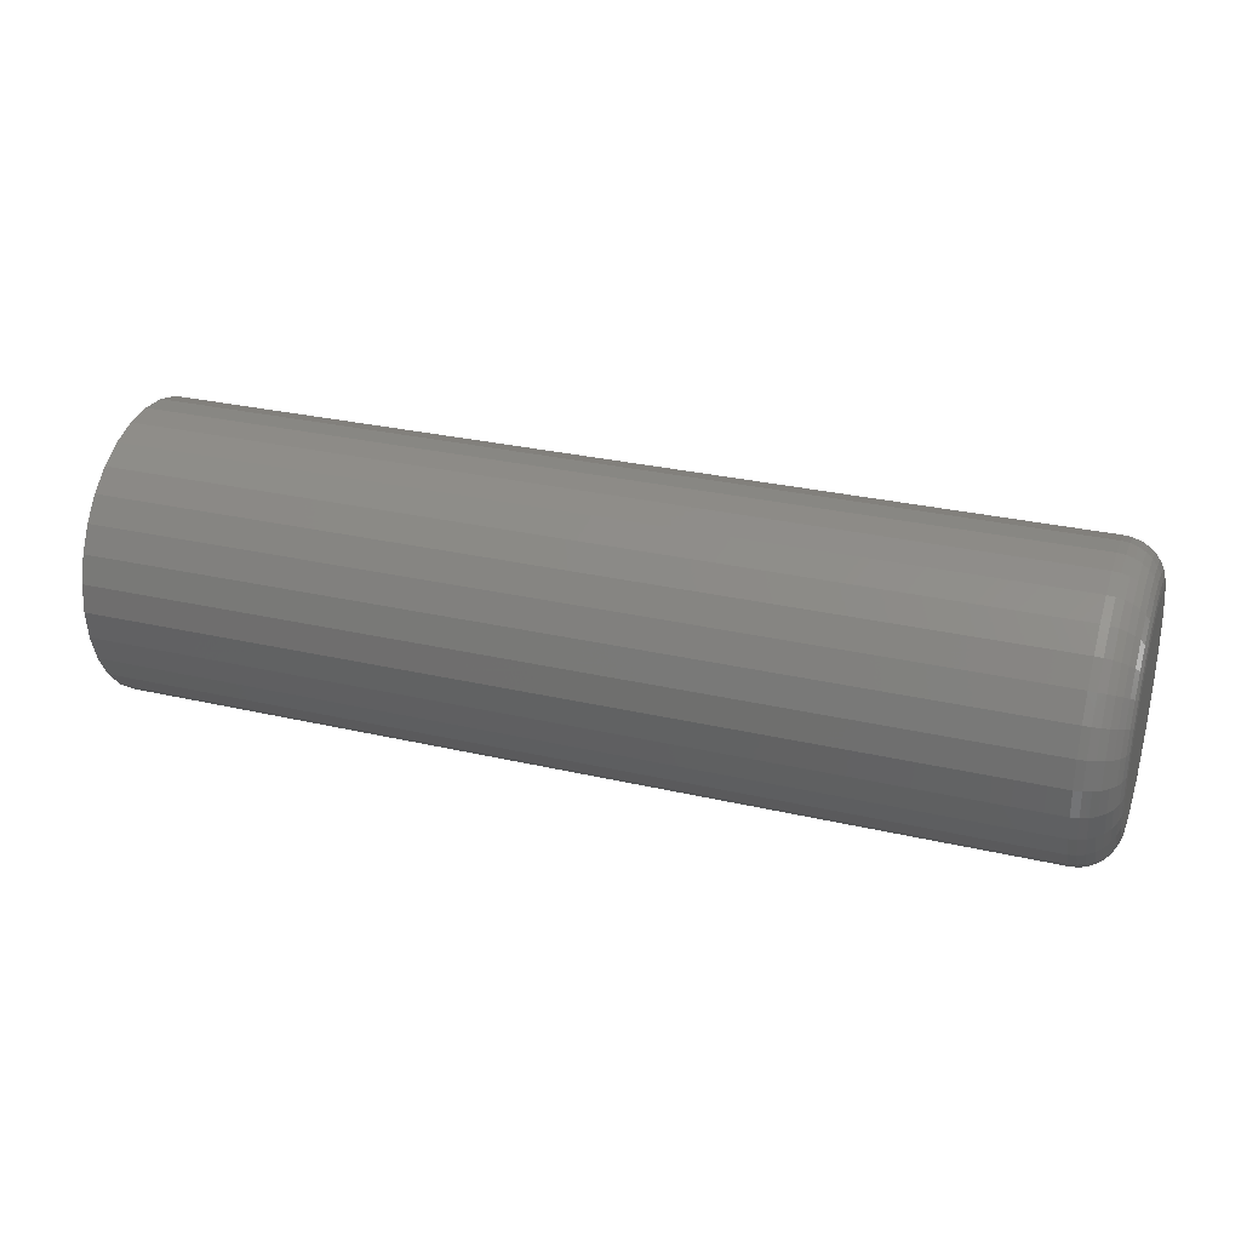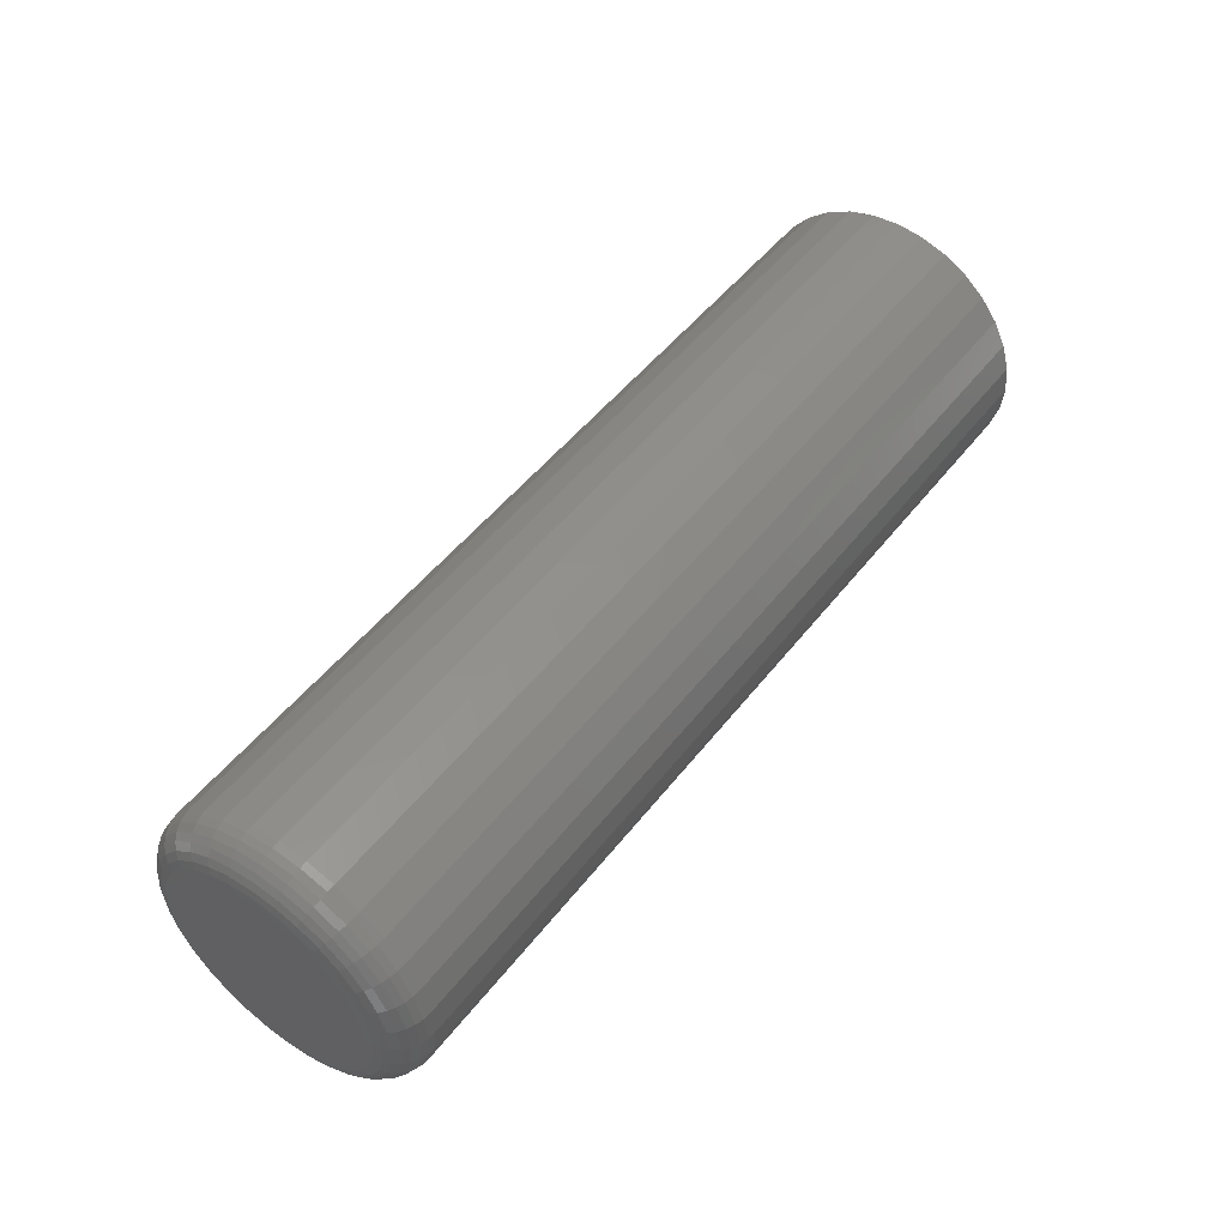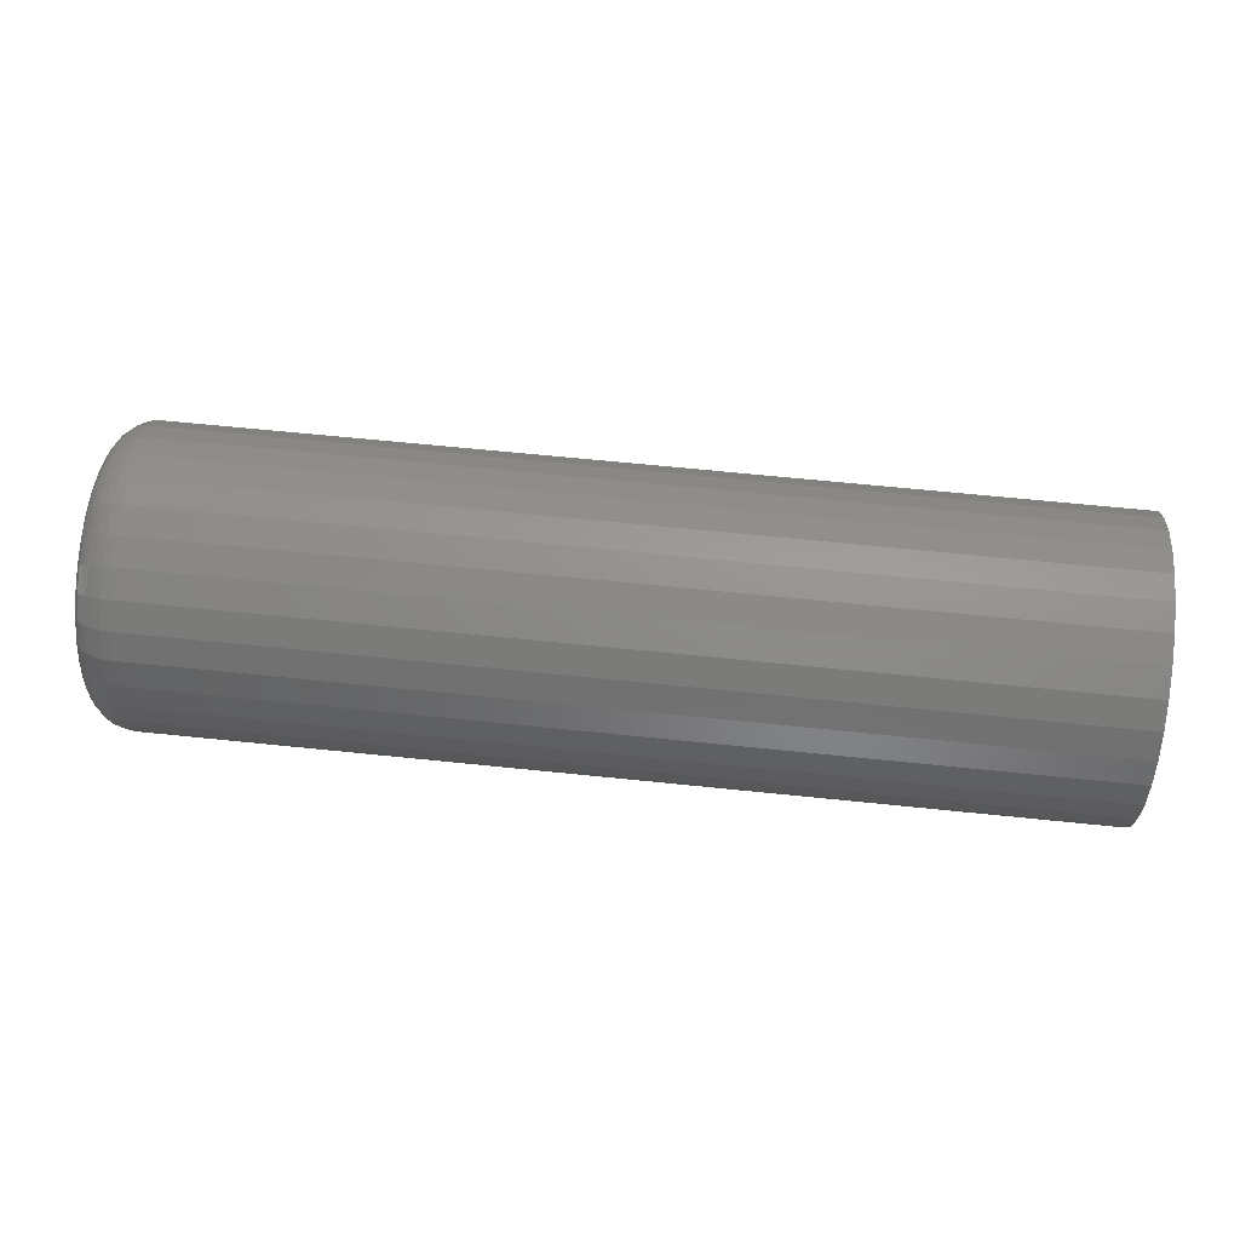
<metadata>
{"format":"stl","ext":"stl","renderer":"f3d","projection":"perspective","resolution":1024,"background":"white","views":[{"elev":29.8,"azim":-161.3,"up":"+Z"},{"elev":50.2,"azim":-53.5,"up":"+Y"},{"elev":65.7,"azim":5.9,"up":"+Y"}]}
</metadata>
<code>
# stl→obj: 320 verts, 636 faces
v 0 0.005099 0.08322
v 0 0.02133 0.08162
v 0 -0.01114 0.08162
v 0 -0.02675 0.07689
v 0 0.03695 0.07689
v 0 -0.04114 0.0692
v 0 0.05134 0.0692
v 0 -0.05375 0.05885
v 0 0.06395 0.05885
v 0 0.05134 -0.0692
v 0 -0.04114 -0.0692
v 0 0.06395 -0.05885
v 0 -0.02675 -0.07689
v 0 0.03695 -0.07689
v 0 -0.01114 -0.08162
v 0 0.02133 -0.08162
v 0 0.005099 -0.08322
v 0 -0.05375 -0.05885
v 0 -0.0641 -0.04624
v 0 0.0743 -0.04624
v 0 -0.07179 -0.03185
v 0 0.08199 -0.03185
v 0 -0.07653 -0.01624
v 0 0.08672 -0.01624
v 0 -0.07812 3.024e-17
v 0 0.08832 -1.214e-16
v 0 -0.07653 0.01624
v 0 0.08672 0.01624
v 0 -0.07179 0.03185
v 0 0.08199 0.03185
v 0 -0.0641 0.04624
v 0 0.0743 0.04624
v 0.03125 0.1196 -4.206e-17
v 0.75 0.1196 -1.402e-17
v 0.03125 0.1174 -0.02233
v 0.75 0.1174 -0.02233
v 0.03125 0.1109 -0.04381
v 0.75 0.1109 -0.04381
v 0.03125 0.1003 -0.0636
v 0.75 0.1003 -0.0636
v 0.03125 0.08604 -0.08095
v 0.75 0.08604 -0.08095
v 0.03125 0.0687 -0.09518
v 0.75 0.0687 -0.09518
v 0.03125 0.04891 -0.1058
v 0.75 0.04891 -0.1058
v 0.03125 0.02743 -0.1123
v 0.75 0.02743 -0.1123
v 0.03125 0.005099 -0.1145
v 0.75 0.005099 -0.1145
v 0.03125 -0.01723 -0.1123
v 0.75 -0.01723 -0.1123
v 0.03125 -0.03871 -0.1058
v 0.75 -0.03871 -0.1058
v 0.03125 -0.0585 -0.09518
v 0.75 -0.0585 -0.09518
v 0.03125 -0.07585 -0.08095
v 0.75 -0.07585 -0.08095
v 0.03125 -0.09008 -0.0636
v 0.75 -0.09008 -0.0636
v 0.03125 -0.1007 -0.04381
v 0.75 -0.1007 -0.04381
v 0.03125 -0.1072 -0.02233
v 0.75 -0.1072 -0.02233
v 0.03125 -0.1094 1.402e-17
v 0.75 -0.1094 1.402e-17
v 0.03125 -0.1072 0.02233
v 0.75 -0.1072 0.02233
v 0.03125 -0.1007 0.04381
v 0.75 -0.1007 0.04381
v 0.03125 -0.09008 0.0636
v 0.75 -0.09008 0.0636
v 0.03125 -0.07585 0.08095
v 0.75 -0.07585 0.08095
v 0.03125 -0.0585 0.09518
v 0.75 -0.0585 0.09518
v 0.03125 -0.03871 0.1058
v 0.75 -0.03871 0.1058
v 0.03125 -0.01723 0.1123
v 0.75 -0.01723 0.1123
v 0.03125 0.005099 0.1145
v 0.75 0.005099 0.1145
v 0.03125 0.02743 0.1123
v 0.75 0.02743 0.1123
v 0.03125 0.04891 0.1058
v 0.75 0.04891 0.1058
v 0.03125 0.0687 0.09518
v 0.75 0.0687 0.09518
v 0.03125 0.08604 0.08095
v 0.75 0.08604 0.08095
v 0.03125 0.1003 0.0636
v 0.75 0.1003 0.0636
v 0.03125 0.1109 0.04381
v 0.75 0.1109 0.04381
v 0.03125 0.1174 0.02233
v 0.75 0.1174 0.02233
v 0.02515 0.119 -2.776e-17
v 0.02515 0.1168 -0.02222
v 0.01929 0.1172 -2.082e-17
v 0.01929 0.115 -0.02187
v 0.01389 0.1143 -2.082e-17
v 0.01389 0.1122 -0.02131
v 0.009153 0.1104 -1.388e-17
v 0.009153 0.1084 -0.02055
v 0.005267 0.1057 -1.388e-17
v 0.005267 0.1038 -0.01962
v 0.002379 0.1003 -2.082e-17
v 0.002379 0.09845 -0.01857
v 0.0006005 0.09442 -2.082e-17
v 0.0006005 0.0927 -0.01743
v 0.02515 -0.1066 -0.02222
v 0.02515 -0.1088 1.249e-16
v 0.01929 -0.1048 -0.02187
v 0.01929 -0.107 1.249e-16
v 0.01389 -0.102 -0.02131
v 0.01389 -0.1041 1.249e-16
v 0.009153 -0.0982 -0.02055
v 0.009153 -0.1002 1.11e-16
v 0.005267 -0.09355 -0.01962
v 0.005267 -0.09549 1.041e-16
v 0.002379 -0.08825 -0.01857
v 0.002379 -0.09008 9.714e-17
v 0.0006005 -0.08251 -0.01743
v 0.0006005 -0.08422 9.714e-17
v 0.02515 -0.1001 -0.04358
v 0.01929 -0.09846 -0.0429
v 0.01389 -0.0958 -0.04179
v 0.009153 -0.09221 -0.0403
v 0.005267 -0.08783 -0.03849
v 0.002379 -0.08284 -0.03642
v 0.0006005 -0.07742 -0.03418
v 0.02515 -0.08958 -0.06326
v 0.01929 -0.0881 -0.06228
v 0.01389 -0.0857 -0.06067
v 0.009153 -0.08247 -0.05851
v 0.005267 -0.07853 -0.05588
v 0.002379 -0.07404 -0.05288
v 0.0006005 -0.06917 -0.04962
v 0.02515 -0.07542 -0.08052
v 0.01929 -0.07416 -0.07926
v 0.01389 -0.07212 -0.07722
v 0.009153 -0.06937 -0.07447
v 0.005267 -0.06603 -0.07112
v 0.002379 -0.06221 -0.0673
v 0.0006005 -0.05806 -0.06316
v 0.02515 -0.05817 -0.09468
v 0.01929 -0.05718 -0.0932
v 0.01389 -0.05557 -0.0908
v 0.009153 -0.05341 -0.08757
v 0.005267 -0.05078 -0.08363
v 0.002379 -0.04778 -0.07914
v 0.0006005 -0.04452 -0.07427
v 0.02515 -0.03848 -0.1052
v 0.01929 -0.0378 -0.1036
v 0.01389 -0.03669 -0.1009
v 0.009153 -0.03521 -0.0973
v 0.005267 -0.03339 -0.09293
v 0.002379 -0.03133 -0.08794
v 0.0006005 -0.02908 -0.08252
v 0.02515 -0.01712 -0.1117
v 0.01929 -0.01677 -0.1099
v 0.01389 -0.01621 -0.1071
v 0.009153 -0.01545 -0.1033
v 0.005267 -0.01452 -0.09865
v 0.002379 -0.01347 -0.09335
v 0.0006005 -0.01233 -0.0876
v 0.02515 0.005099 -0.1139
v 0.01929 0.005099 -0.1121
v 0.01389 0.005099 -0.1092
v 0.009153 0.005099 -0.1053
v 0.005267 0.005099 -0.1006
v 0.002379 0.005099 -0.09518
v 0.0006005 0.005099 -0.08932
v 0.02515 0.02731 -0.1117
v 0.01929 0.02697 -0.1099
v 0.01389 0.0264 -0.1071
v 0.009153 0.02565 -0.1033
v 0.005267 0.02472 -0.09865
v 0.002379 0.02367 -0.09335
v 0.0006005 0.02252 -0.0876
v 0.02515 0.04868 -0.1052
v 0.01929 0.048 -0.1036
v 0.01389 0.04689 -0.1009
v 0.009153 0.0454 -0.0973
v 0.005267 0.04359 -0.09293
v 0.002379 0.04152 -0.08794
v 0.0006005 0.03928 -0.08252
v 0.02515 0.06836 -0.09468
v 0.01929 0.06738 -0.0932
v 0.01389 0.06577 -0.0908
v 0.009153 0.06361 -0.08757
v 0.005267 0.06098 -0.08363
v 0.002379 0.05798 -0.07914
v 0.0006005 0.05472 -0.07427
v 0.02515 0.08562 -0.08052
v 0.01929 0.08436 -0.07926
v 0.01389 0.08232 -0.07722
v 0.009153 0.07957 -0.07447
v 0.005267 0.07622 -0.07112
v 0.002379 0.0724 -0.0673
v 0.0006005 0.06826 -0.06316
v 0.02515 0.09978 -0.06326
v 0.01929 0.0983 -0.06228
v 0.01389 0.0959 -0.06067
v 0.009153 0.09267 -0.05851
v 0.005267 0.08873 -0.05588
v 0.002379 0.08424 -0.05288
v 0.0006005 0.07937 -0.04962
v 0.02515 0.1103 -0.04358
v 0.01929 0.1087 -0.0429
v 0.01389 0.106 -0.04179
v 0.009153 0.1024 -0.0403
v 0.005267 0.09803 -0.03849
v 0.002379 0.09304 -0.03642
v 0.0006005 0.08762 -0.03418
v 0.02515 -0.1066 0.02222
v 0.01929 -0.1048 0.02187
v 0.01389 -0.102 0.02131
v 0.009153 -0.0982 0.02055
v 0.005267 -0.09355 0.01962
v 0.002379 -0.08825 0.01857
v 0.0006005 -0.08251 0.01743
v 0.02515 0.1168 0.02222
v 0.01929 0.115 0.02187
v 0.01389 0.1122 0.02131
v 0.009153 0.1084 0.02055
v 0.005267 0.1038 0.01962
v 0.002379 0.09845 0.01857
v 0.0006005 0.0927 0.01743
v 0.02515 0.1103 0.04358
v 0.01929 0.1087 0.0429
v 0.01389 0.106 0.04179
v 0.009153 0.1024 0.0403
v 0.005267 0.09803 0.03849
v 0.002379 0.09304 0.03642
v 0.0006005 0.08762 0.03418
v 0.02515 0.09978 0.06326
v 0.01929 0.0983 0.06228
v 0.01389 0.0959 0.06067
v 0.009153 0.09267 0.05851
v 0.005267 0.08873 0.05588
v 0.002379 0.08424 0.05288
v 0.0006005 0.07937 0.04962
v 0.02515 0.08562 0.08052
v 0.01929 0.08436 0.07926
v 0.01389 0.08232 0.07722
v 0.009153 0.07957 0.07447
v 0.005267 0.07622 0.07112
v 0.002379 0.0724 0.0673
v 0.0006005 0.06826 0.06316
v 0.02515 0.06836 0.09468
v 0.01929 0.06738 0.0932
v 0.01389 0.06577 0.0908
v 0.009153 0.06361 0.08757
v 0.005267 0.06098 0.08363
v 0.002379 0.05798 0.07914
v 0.0006005 0.05472 0.07427
v 0.02515 0.04868 0.1052
v 0.01929 0.048 0.1036
v 0.01389 0.04689 0.1009
v 0.009153 0.0454 0.0973
v 0.005267 0.04359 0.09293
v 0.002379 0.04152 0.08794
v 0.0006005 0.03928 0.08252
v 0.02515 0.02731 0.1117
v 0.01929 0.02697 0.1099
v 0.01389 0.0264 0.1071
v 0.009153 0.02565 0.1033
v 0.005267 0.02472 0.09865
v 0.002379 0.02367 0.09335
v 0.0006005 0.02252 0.0876
v 0.02515 0.005099 0.1139
v 0.01929 0.005099 0.1121
v 0.01389 0.005099 0.1092
v 0.009153 0.005099 0.1053
v 0.005267 0.005099 0.1006
v 0.002379 0.005099 0.09518
v 0.0006005 0.005099 0.08932
v 0.02515 -0.01712 0.1117
v 0.01929 -0.01677 0.1099
v 0.01389 -0.01621 0.1071
v 0.009153 -0.01545 0.1033
v 0.005267 -0.01452 0.09865
v 0.002379 -0.01347 0.09335
v 0.0006005 -0.01233 0.0876
v 0.02515 -0.03848 0.1052
v 0.01929 -0.0378 0.1036
v 0.01389 -0.03669 0.1009
v 0.009153 -0.03521 0.0973
v 0.005267 -0.03339 0.09293
v 0.002379 -0.03133 0.08794
v 0.0006005 -0.02908 0.08252
v 0.02515 -0.05817 0.09468
v 0.01929 -0.05718 0.0932
v 0.01389 -0.05557 0.0908
v 0.009153 -0.05341 0.08757
v 0.005267 -0.05078 0.08363
v 0.002379 -0.04778 0.07914
v 0.0006005 -0.04452 0.07427
v 0.02515 -0.07542 0.08052
v 0.01929 -0.07416 0.07926
v 0.01389 -0.07212 0.07722
v 0.009153 -0.06937 0.07447
v 0.005267 -0.06603 0.07112
v 0.002379 -0.06221 0.0673
v 0.0006005 -0.05806 0.06316
v 0.02515 -0.08958 0.06326
v 0.01929 -0.0881 0.06228
v 0.01389 -0.0857 0.06067
v 0.009153 -0.08247 0.05851
v 0.005267 -0.07853 0.05588
v 0.002379 -0.07404 0.05288
v 0.0006005 -0.06917 0.04962
v 0.02515 -0.1001 0.04358
v 0.01929 -0.09846 0.0429
v 0.01389 -0.0958 0.04179
v 0.009153 -0.09221 0.0403
v 0.005267 -0.08783 0.03849
v 0.002379 -0.08284 0.03642
v 0.0006005 -0.07742 0.03418
f 1 2 3
f 4 3 2
f 5 4 2
f 6 4 5
f 7 6 5
f 8 6 7
f 9 8 7
f 10 11 12
f 13 11 10
f 14 13 10
f 15 13 14
f 16 15 14
f 17 15 16
f 11 18 12
f 12 18 19
f 12 19 20
f 20 19 21
f 20 21 22
f 22 21 23
f 22 23 24
f 24 23 25
f 24 25 26
f 26 25 27
f 26 27 28
f 28 27 29
f 28 29 30
f 30 29 31
f 30 31 32
f 32 31 8
f 32 8 9
f 33 34 35
f 35 34 36
f 35 36 37
f 37 36 38
f 37 38 39
f 39 38 40
f 39 40 41
f 41 40 42
f 41 42 43
f 43 42 44
f 43 44 45
f 45 44 46
f 45 46 47
f 47 46 48
f 47 48 49
f 49 48 50
f 49 50 51
f 51 50 52
f 51 52 53
f 53 52 54
f 53 54 55
f 55 54 56
f 55 56 57
f 57 56 58
f 57 58 59
f 59 58 60
f 59 60 61
f 61 60 62
f 61 62 63
f 63 62 64
f 63 64 65
f 65 64 66
f 65 66 67
f 67 66 68
f 67 68 69
f 69 68 70
f 69 70 71
f 71 70 72
f 71 72 73
f 73 72 74
f 73 74 75
f 75 74 76
f 75 76 77
f 77 76 78
f 77 78 79
f 79 78 80
f 79 80 81
f 81 80 82
f 81 82 83
f 83 82 84
f 83 84 85
f 85 84 86
f 85 86 87
f 87 86 88
f 87 88 89
f 89 88 90
f 89 90 91
f 91 90 92
f 91 92 93
f 93 92 94
f 93 94 95
f 95 94 96
f 95 96 33
f 33 96 34
f 33 35 97
f 97 35 98
f 97 98 99
f 99 98 100
f 99 100 101
f 101 100 102
f 101 102 103
f 103 102 104
f 103 104 105
f 105 104 106
f 105 106 107
f 107 106 108
f 107 108 109
f 109 108 110
f 109 110 26
f 26 110 24
f 63 65 111
f 111 65 112
f 111 112 113
f 113 112 114
f 113 114 115
f 115 114 116
f 115 116 117
f 117 116 118
f 117 118 119
f 119 118 120
f 119 120 121
f 121 120 122
f 121 122 123
f 123 122 124
f 123 124 23
f 23 124 25
f 61 63 125
f 125 63 111
f 125 111 126
f 126 111 113
f 126 113 127
f 127 113 115
f 127 115 128
f 128 115 117
f 128 117 129
f 129 117 119
f 129 119 130
f 130 119 121
f 130 121 131
f 131 121 123
f 131 123 21
f 21 123 23
f 59 61 132
f 132 61 125
f 132 125 133
f 133 125 126
f 133 126 134
f 134 126 127
f 134 127 135
f 135 127 128
f 135 128 136
f 136 128 129
f 136 129 137
f 137 129 130
f 137 130 138
f 138 130 131
f 138 131 19
f 19 131 21
f 57 59 139
f 139 59 132
f 139 132 140
f 140 132 133
f 140 133 141
f 141 133 134
f 141 134 142
f 142 134 135
f 142 135 143
f 143 135 136
f 143 136 144
f 144 136 137
f 144 137 145
f 145 137 138
f 145 138 18
f 18 138 19
f 55 57 146
f 146 57 139
f 146 139 147
f 147 139 140
f 147 140 148
f 148 140 141
f 148 141 149
f 149 141 142
f 149 142 150
f 150 142 143
f 150 143 151
f 151 143 144
f 151 144 152
f 152 144 145
f 152 145 11
f 11 145 18
f 53 55 153
f 153 55 146
f 153 146 154
f 154 146 147
f 154 147 155
f 155 147 148
f 155 148 156
f 156 148 149
f 156 149 157
f 157 149 150
f 157 150 158
f 158 150 151
f 158 151 159
f 159 151 152
f 159 152 13
f 13 152 11
f 51 53 160
f 160 53 153
f 160 153 161
f 161 153 154
f 161 154 162
f 162 154 155
f 162 155 163
f 163 155 156
f 163 156 164
f 164 156 157
f 164 157 165
f 165 157 158
f 165 158 166
f 166 158 159
f 166 159 15
f 15 159 13
f 49 51 167
f 167 51 160
f 167 160 168
f 168 160 161
f 168 161 169
f 169 161 162
f 169 162 170
f 170 162 163
f 170 163 171
f 171 163 164
f 171 164 172
f 172 164 165
f 172 165 173
f 173 165 166
f 173 166 17
f 17 166 15
f 47 49 174
f 174 49 167
f 174 167 175
f 175 167 168
f 175 168 176
f 176 168 169
f 176 169 177
f 177 169 170
f 177 170 178
f 178 170 171
f 178 171 179
f 179 171 172
f 179 172 180
f 180 172 173
f 180 173 16
f 16 173 17
f 45 47 181
f 181 47 174
f 181 174 182
f 182 174 175
f 182 175 183
f 183 175 176
f 183 176 184
f 184 176 177
f 184 177 185
f 185 177 178
f 185 178 186
f 186 178 179
f 186 179 187
f 187 179 180
f 187 180 14
f 14 180 16
f 43 45 188
f 188 45 181
f 188 181 189
f 189 181 182
f 189 182 190
f 190 182 183
f 190 183 191
f 191 183 184
f 191 184 192
f 192 184 185
f 192 185 193
f 193 185 186
f 193 186 194
f 194 186 187
f 194 187 10
f 10 187 14
f 41 43 195
f 195 43 188
f 195 188 196
f 196 188 189
f 196 189 197
f 197 189 190
f 197 190 198
f 198 190 191
f 198 191 199
f 199 191 192
f 199 192 200
f 200 192 193
f 200 193 201
f 201 193 194
f 201 194 12
f 12 194 10
f 39 41 202
f 202 41 195
f 202 195 203
f 203 195 196
f 203 196 204
f 204 196 197
f 204 197 205
f 205 197 198
f 205 198 206
f 206 198 199
f 206 199 207
f 207 199 200
f 207 200 208
f 208 200 201
f 208 201 20
f 20 201 12
f 37 39 209
f 209 39 202
f 209 202 210
f 210 202 203
f 210 203 211
f 211 203 204
f 211 204 212
f 212 204 205
f 212 205 213
f 213 205 206
f 213 206 214
f 214 206 207
f 214 207 215
f 215 207 208
f 215 208 22
f 22 208 20
f 35 37 98
f 98 37 209
f 98 209 100
f 100 209 210
f 100 210 102
f 102 210 211
f 102 211 104
f 104 211 212
f 104 212 106
f 106 212 213
f 106 213 108
f 108 213 214
f 108 214 110
f 110 214 215
f 110 215 24
f 24 215 22
f 65 67 112
f 112 67 216
f 112 216 114
f 114 216 217
f 114 217 116
f 116 217 218
f 116 218 118
f 118 218 219
f 118 219 120
f 120 219 220
f 120 220 122
f 122 220 221
f 122 221 124
f 124 221 222
f 124 222 25
f 25 222 27
f 95 33 223
f 223 33 97
f 223 97 224
f 224 97 99
f 224 99 225
f 225 99 101
f 225 101 226
f 226 101 103
f 226 103 227
f 227 103 105
f 227 105 228
f 228 105 107
f 228 107 229
f 229 107 109
f 229 109 28
f 28 109 26
f 93 95 230
f 230 95 223
f 230 223 231
f 231 223 224
f 231 224 232
f 232 224 225
f 232 225 233
f 233 225 226
f 233 226 234
f 234 226 227
f 234 227 235
f 235 227 228
f 235 228 236
f 236 228 229
f 236 229 30
f 30 229 28
f 91 93 237
f 237 93 230
f 237 230 238
f 238 230 231
f 238 231 239
f 239 231 232
f 239 232 240
f 240 232 233
f 240 233 241
f 241 233 234
f 241 234 242
f 242 234 235
f 242 235 243
f 243 235 236
f 243 236 32
f 32 236 30
f 89 91 244
f 244 91 237
f 244 237 245
f 245 237 238
f 245 238 246
f 246 238 239
f 246 239 247
f 247 239 240
f 247 240 248
f 248 240 241
f 248 241 249
f 249 241 242
f 249 242 250
f 250 242 243
f 250 243 9
f 9 243 32
f 87 89 251
f 251 89 244
f 251 244 252
f 252 244 245
f 252 245 253
f 253 245 246
f 253 246 254
f 254 246 247
f 254 247 255
f 255 247 248
f 255 248 256
f 256 248 249
f 256 249 257
f 257 249 250
f 257 250 7
f 7 250 9
f 85 87 258
f 258 87 251
f 258 251 259
f 259 251 252
f 259 252 260
f 260 252 253
f 260 253 261
f 261 253 254
f 261 254 262
f 262 254 255
f 262 255 263
f 263 255 256
f 263 256 264
f 264 256 257
f 264 257 5
f 5 257 7
f 83 85 265
f 265 85 258
f 265 258 266
f 266 258 259
f 266 259 267
f 267 259 260
f 267 260 268
f 268 260 261
f 268 261 269
f 269 261 262
f 269 262 270
f 270 262 263
f 270 263 271
f 271 263 264
f 271 264 2
f 2 264 5
f 81 83 272
f 272 83 265
f 272 265 273
f 273 265 266
f 273 266 274
f 274 266 267
f 274 267 275
f 275 267 268
f 275 268 276
f 276 268 269
f 276 269 277
f 277 269 270
f 277 270 278
f 278 270 271
f 278 271 1
f 1 271 2
f 79 81 279
f 279 81 272
f 279 272 280
f 280 272 273
f 280 273 281
f 281 273 274
f 281 274 282
f 282 274 275
f 282 275 283
f 283 275 276
f 283 276 284
f 284 276 277
f 284 277 285
f 285 277 278
f 285 278 3
f 3 278 1
f 77 79 286
f 286 79 279
f 286 279 287
f 287 279 280
f 287 280 288
f 288 280 281
f 288 281 289
f 289 281 282
f 289 282 290
f 290 282 283
f 290 283 291
f 291 283 284
f 291 284 292
f 292 284 285
f 292 285 4
f 4 285 3
f 75 77 293
f 293 77 286
f 293 286 294
f 294 286 287
f 294 287 295
f 295 287 288
f 295 288 296
f 296 288 289
f 296 289 297
f 297 289 290
f 297 290 298
f 298 290 291
f 298 291 299
f 299 291 292
f 299 292 6
f 6 292 4
f 73 75 300
f 300 75 293
f 300 293 301
f 301 293 294
f 301 294 302
f 302 294 295
f 302 295 303
f 303 295 296
f 303 296 304
f 304 296 297
f 304 297 305
f 305 297 298
f 305 298 306
f 306 298 299
f 306 299 8
f 8 299 6
f 71 73 307
f 307 73 300
f 307 300 308
f 308 300 301
f 308 301 309
f 309 301 302
f 309 302 310
f 310 302 303
f 310 303 311
f 311 303 304
f 311 304 312
f 312 304 305
f 312 305 313
f 313 305 306
f 313 306 31
f 31 306 8
f 69 71 314
f 314 71 307
f 314 307 315
f 315 307 308
f 315 308 316
f 316 308 309
f 316 309 317
f 317 309 310
f 317 310 318
f 318 310 311
f 318 311 319
f 319 311 312
f 319 312 320
f 320 312 313
f 320 313 29
f 29 313 31
f 67 69 216
f 216 69 314
f 216 314 217
f 217 314 315
f 217 315 218
f 218 315 316
f 218 316 219
f 219 316 317
f 219 317 220
f 220 317 318
f 220 318 221
f 221 318 319
f 221 319 222
f 222 319 320
f 222 320 27
f 27 320 29
f 80 84 82
f 84 80 78
f 84 78 86
f 86 78 76
f 86 76 88
f 44 54 46
f 46 54 52
f 46 52 48
f 48 52 50
f 88 76 90
f 90 76 74
f 90 74 92
f 92 74 72
f 92 72 94
f 94 72 70
f 94 70 96
f 96 70 68
f 96 68 34
f 34 68 66
f 34 66 36
f 36 66 64
f 36 64 38
f 38 64 62
f 38 62 40
f 40 62 60
f 40 60 42
f 42 60 58
f 42 58 44
f 44 58 56
f 44 56 54

</code>
